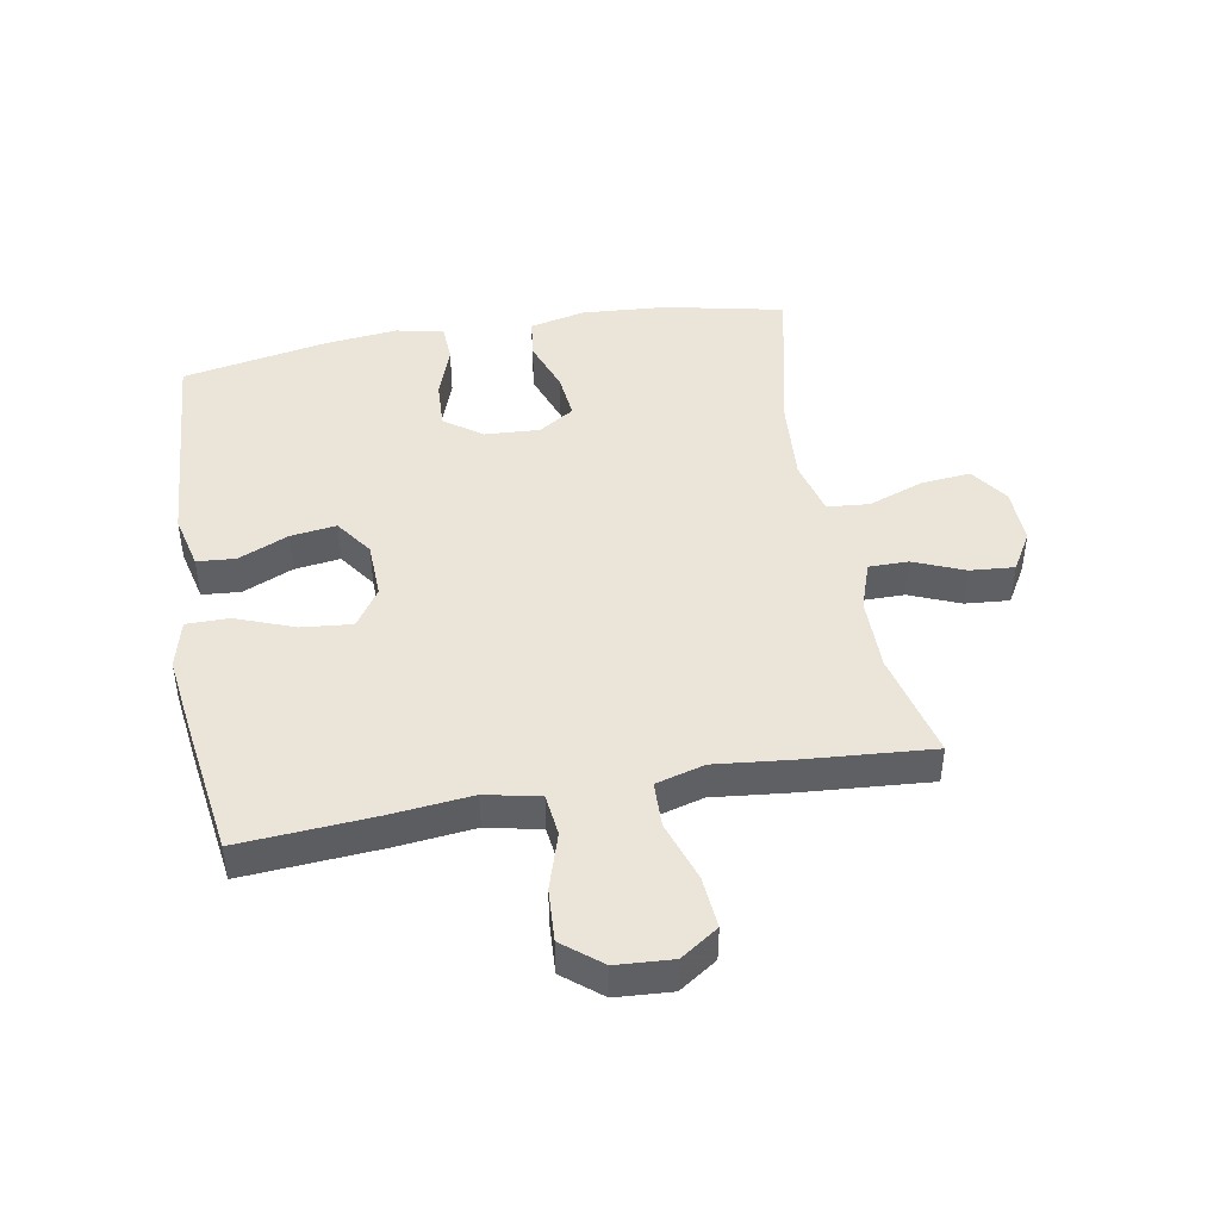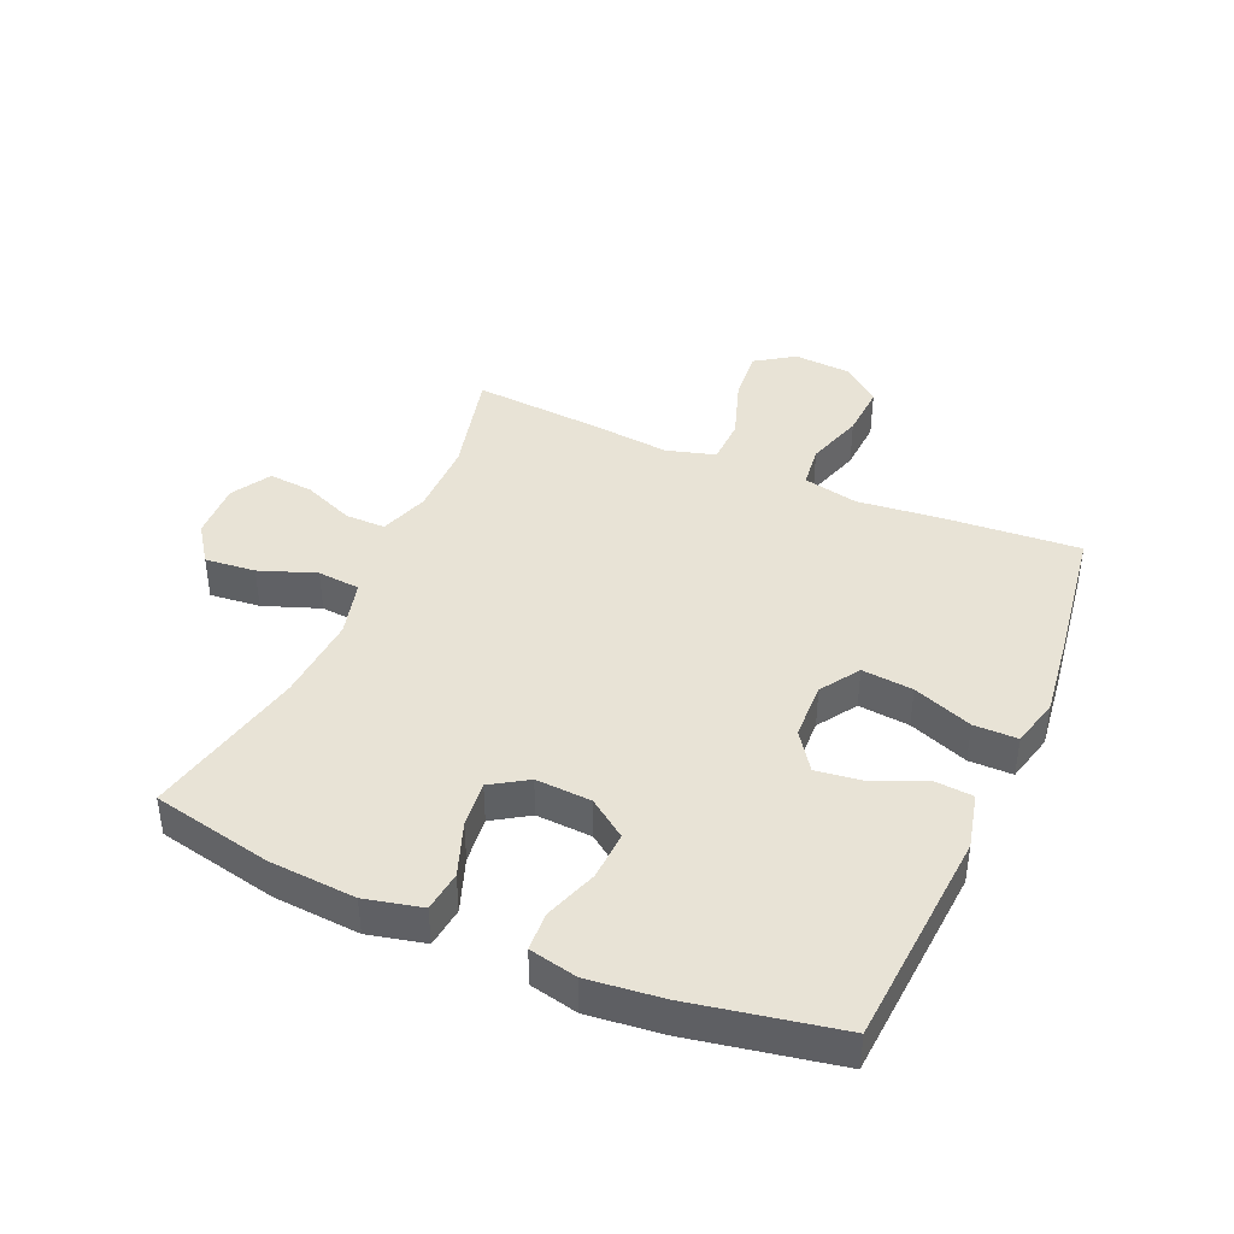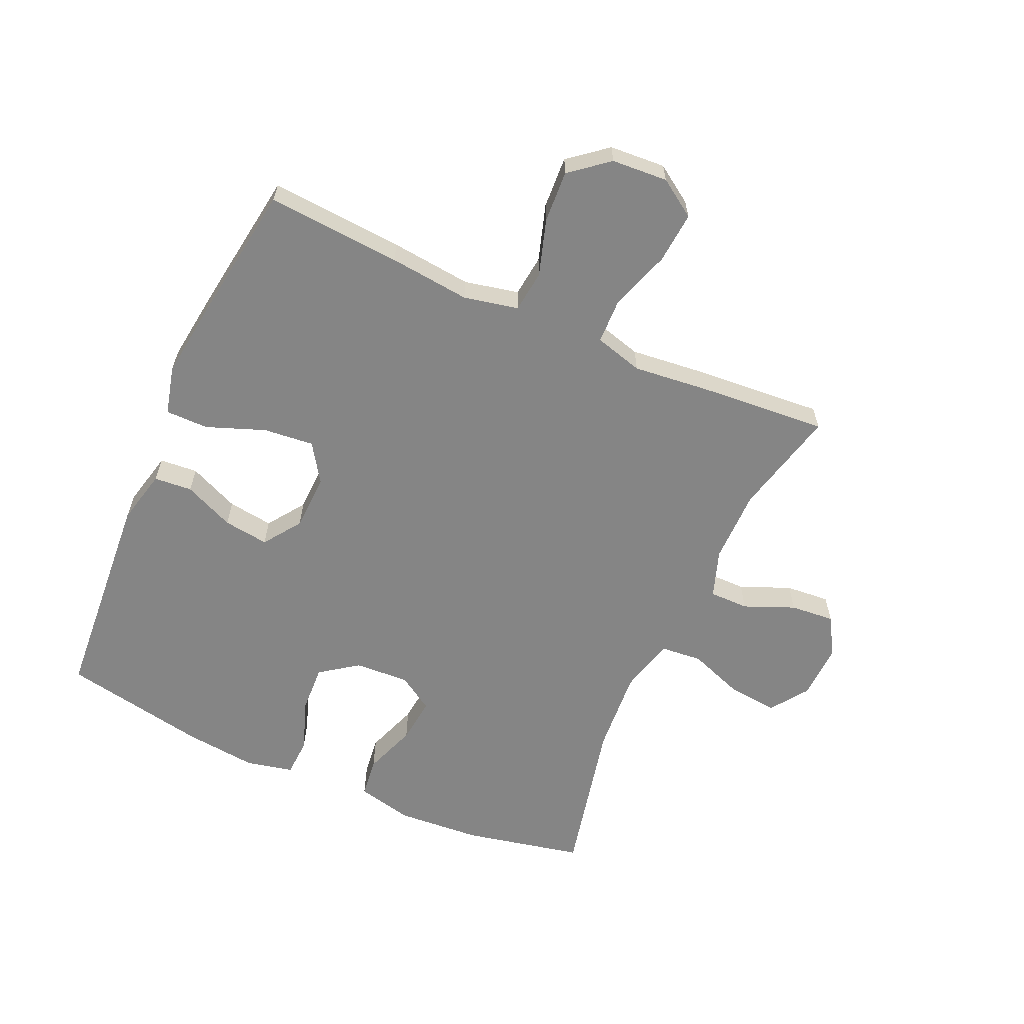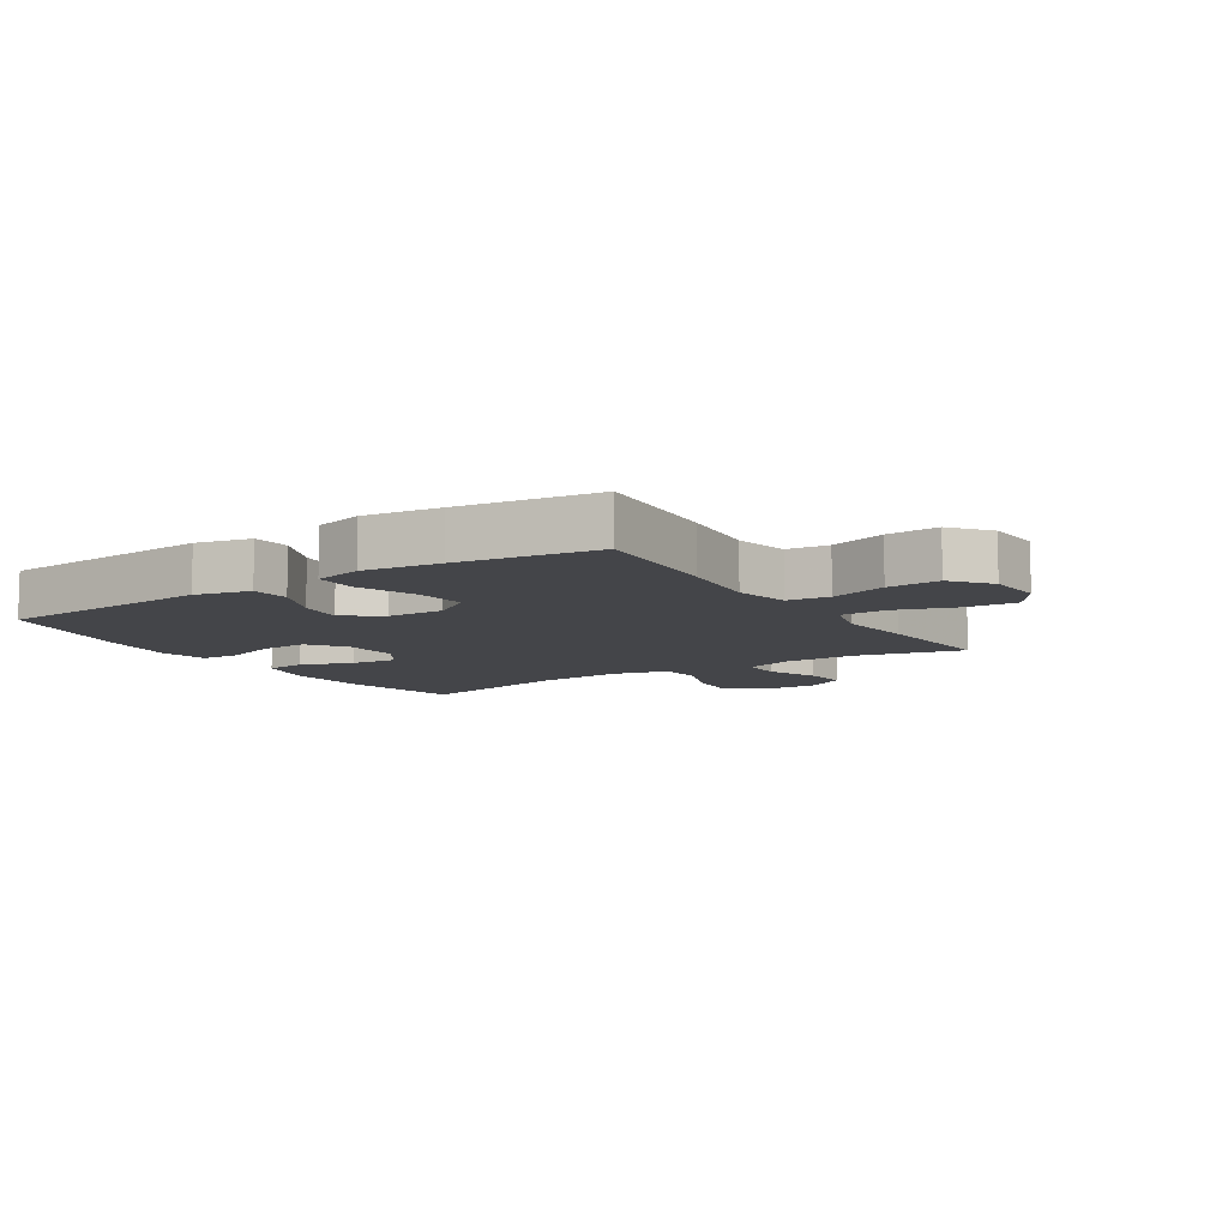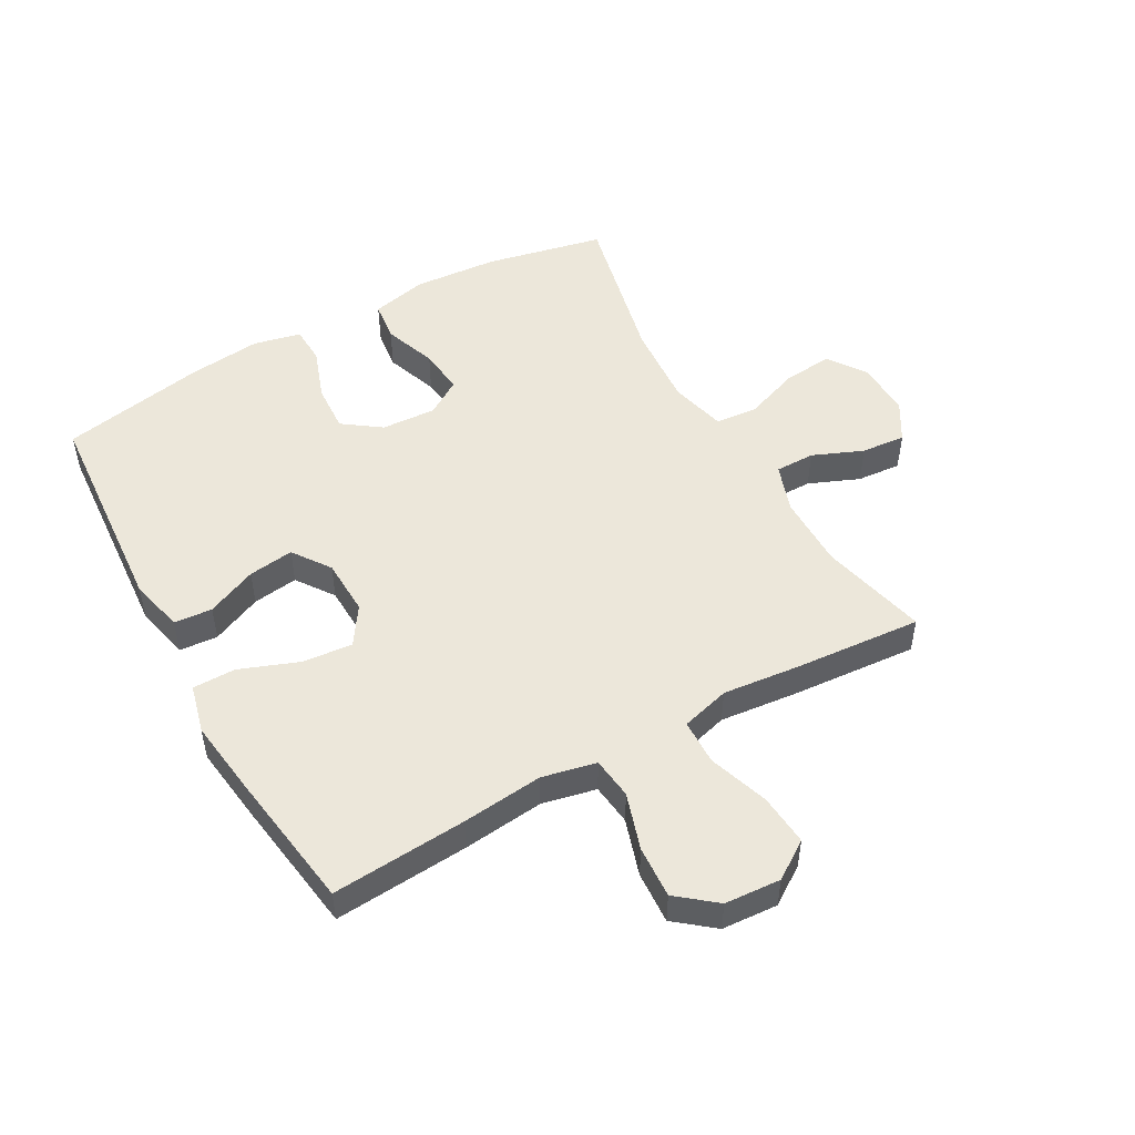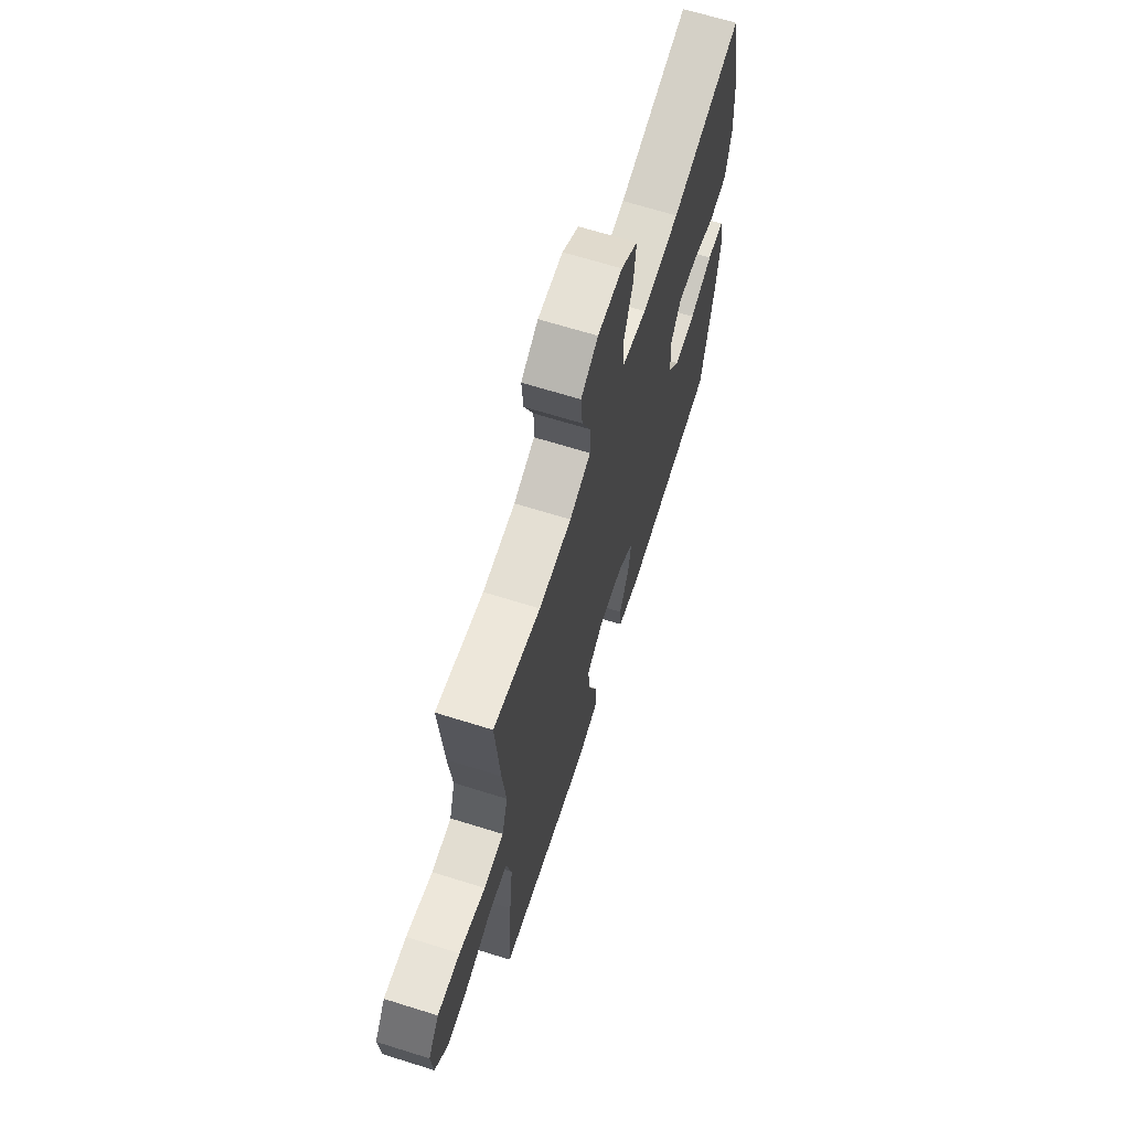
<metadata>
{"format":"obj","ext":"obj","renderer":"f3d","projection":"perspective","resolution":1024,"background":"white","views":[{"elev":45.0,"azim":-100.1,"up":"+Y"},{"elev":41.7,"azim":113.5,"up":"+Y"},{"elev":-61.7,"azim":-114.1,"up":"+Y"},{"elev":-9.1,"azim":-147.2,"up":"+Y"},{"elev":50.5,"azim":-119.2,"up":"+Y"},{"elev":66.8,"azim":-72.6,"up":"+Z"}]}
</metadata>
<code>
v -0.5 0.07 -0.5
v -0.484 0.07 -0.281
v -0.47 0.07 -0.149
v -0.489 0.07 -0.061
v -0.557 0.07 -0.053
v -0.649 0.07 -0.082
v -0.734 0.07 -0.087
v -0.784 0.07 -0.025
v -0.79 0.07 0.066
v -0.749 0.07 0.127
v -0.665 0.07 0.12
v -0.567 0.07 0.087
v -0.493 0.07 0.089
v -0.471 0.07 0.168
v -0.484 0.07 0.292
v -0.5 0.07 0.5
v -0.326 0.07 0.458
v -0.206 0.07 0.458
v -0.128 0.07 0.485
v -0.128 0.07 0.549
v -0.162 0.07 0.631
v -0.168 0.07 0.703
v -0.105 0.07 0.74
v -0.014 0.07 0.737
v 0.047 0.07 0.694
v 0.039 0.07 0.613
v 0.006 0.07 0.523
v 0.012 0.07 0.455
v 0.103 0.07 0.432
v 0.24 0.07 0.442
v 0.5 0.07 0.5
v 0.541 0.07 0.307
v 0.551 0.07 0.169
v 0.53 0.07 0.078
v 0.465 0.07 0.07
v 0.379 0.07 0.101
v 0.304 0.07 0.109
v 0.267 0.07 0.051
v 0.272 0.07 -0.038
v 0.316 0.07 -0.099
v 0.394 0.07 -0.095
v 0.479 0.07 -0.065
v 0.541 0.07 -0.068
v 0.558 0.07 -0.145
v 0.545 0.07 -0.264
v 0.5 0.07 -0.5
v 0.149 0.07 -0.526
v 0.06 0.07 -0.505
v 0.055 0.07 -0.443
v 0.091 0.07 -0.361
v 0.101 0.07 -0.287
v 0.04 0.07 -0.244
v -0.052 0.07 -0.241
v -0.114 0.07 -0.282
v -0.106 0.07 -0.364
v -0.07 0.07 -0.459
v -0.07 0.07 -0.529
v -0.149 0.07 -0.549
v -0.273 0.07 -0.533
v -0.5 0 -0.5
v -0.484 0 -0.281
v -0.47 0 -0.149
v -0.489 0 -0.061
v -0.557 0 -0.053
v -0.649 0 -0.082
v -0.734 0 -0.087
v -0.784 0 -0.025
v -0.79 0 0.066
v -0.749 0 0.127
v -0.665 0 0.12
v -0.567 0 0.087
v -0.493 0 0.089
v -0.471 0 0.168
v -0.484 0 0.292
v -0.5 0 0.5
v -0.326 0 0.458
v -0.206 0 0.458
v -0.128 0 0.485
v -0.128 0 0.549
v -0.162 0 0.631
v -0.168 0 0.703
v -0.105 0 0.74
v -0.014 0 0.737
v 0.047 0 0.694
v 0.039 0 0.613
v 0.006 0 0.523
v 0.012 0 0.455
v 0.103 0 0.432
v 0.24 0 0.442
v 0.5 0 0.5
v 0.541 0 0.307
v 0.551 0 0.169
v 0.53 0 0.078
v 0.465 0 0.07
v 0.379 0 0.101
v 0.304 0 0.109
v 0.267 0 0.051
v 0.272 0 -0.038
v 0.316 0 -0.099
v 0.394 0 -0.095
v 0.479 0 -0.065
v 0.541 0 -0.068
v 0.558 0 -0.145
v 0.545 0 -0.264
v 0.5 0 -0.5
v 0.149 0 -0.526
v 0.06 0 -0.505
v 0.055 0 -0.443
v 0.091 0 -0.361
v 0.101 0 -0.287
v 0.04 0 -0.244
v -0.052 0 -0.241
v -0.114 0 -0.282
v -0.106 0 -0.364
v -0.07 0 -0.459
v -0.07 0 -0.529
v -0.149 0 -0.549
v -0.273 0 -0.533
f 55 56 57 58
f 54 55 58 59
f 47 48 49 50
f 47 50 51
f 46 47 51
f 45 46 51 52
f 41 42 43 44
f 40 41 44 45
f 33 34 35 36
f 33 36 37
f 30 31 32 33
f 29 30 33 37
f 28 29 37 38
f 24 25 26 27
f 24 27 28
f 23 24 28
f 20 21 22 23
f 19 20 23 28
f 18 19 28 38
f 14 15 16 17
f 13 14 17 18
f 9 10 11 12
f 9 12 13
f 8 9 13
f 5 6 7 8
f 4 5 8 13
f 3 4 13 18
f 54 59 1 2
f 53 54 2 3
f 52 53 3 18
f 40 45 52
f 39 40 52 18
f 18 38 39
f 117 116 115 114
f 118 117 114 113
f 109 108 107 106
f 110 109 106
f 110 106 105
f 111 110 105 104
f 103 102 101 100
f 104 103 100 99
f 95 94 93 92
f 96 95 92
f 92 91 90 89
f 96 92 89 88
f 97 96 88 87
f 86 85 84 83
f 87 86 83
f 87 83 82
f 82 81 80 79
f 87 82 79 78
f 97 87 78 77
f 76 75 74 73
f 77 76 73 72
f 71 70 69 68
f 72 71 68
f 72 68 67
f 67 66 65 64
f 72 67 64 63
f 77 72 63 62
f 61 60 118 113
f 62 61 113 112
f 77 62 112 111
f 111 104 99
f 77 111 99 98
f 98 97 77
f 1 60 61 2
f 2 61 62 3
f 3 62 63 4
f 4 63 64 5
f 5 64 65 6
f 6 65 66 7
f 7 66 67 8
f 8 67 68 9
f 9 68 69 10
f 10 69 70 11
f 11 70 71 12
f 12 71 72 13
f 13 72 73 14
f 14 73 74 15
f 15 74 75 16
f 16 75 76 17
f 17 76 77 18
f 18 77 78 19
f 19 78 79 20
f 20 79 80 21
f 21 80 81 22
f 22 81 82 23
f 23 82 83 24
f 24 83 84 25
f 25 84 85 26
f 26 85 86 27
f 27 86 87 28
f 28 87 88 29
f 29 88 89 30
f 30 89 90 31
f 31 90 91 32
f 32 91 92 33
f 33 92 93 34
f 34 93 94 35
f 35 94 95 36
f 36 95 96 37
f 37 96 97 38
f 38 97 98 39
f 39 98 99 40
f 40 99 100 41
f 41 100 101 42
f 42 101 102 43
f 43 102 103 44
f 44 103 104 45
f 45 104 105 46
f 46 105 106 47
f 47 106 107 48
f 48 107 108 49
f 49 108 109 50
f 50 109 110 51
f 51 110 111 52
f 52 111 112 53
f 53 112 113 54
f 54 113 114 55
f 55 114 115 56
f 56 115 116 57
f 57 116 117 58
f 58 117 118 59
f 59 118 60 1

</code>
